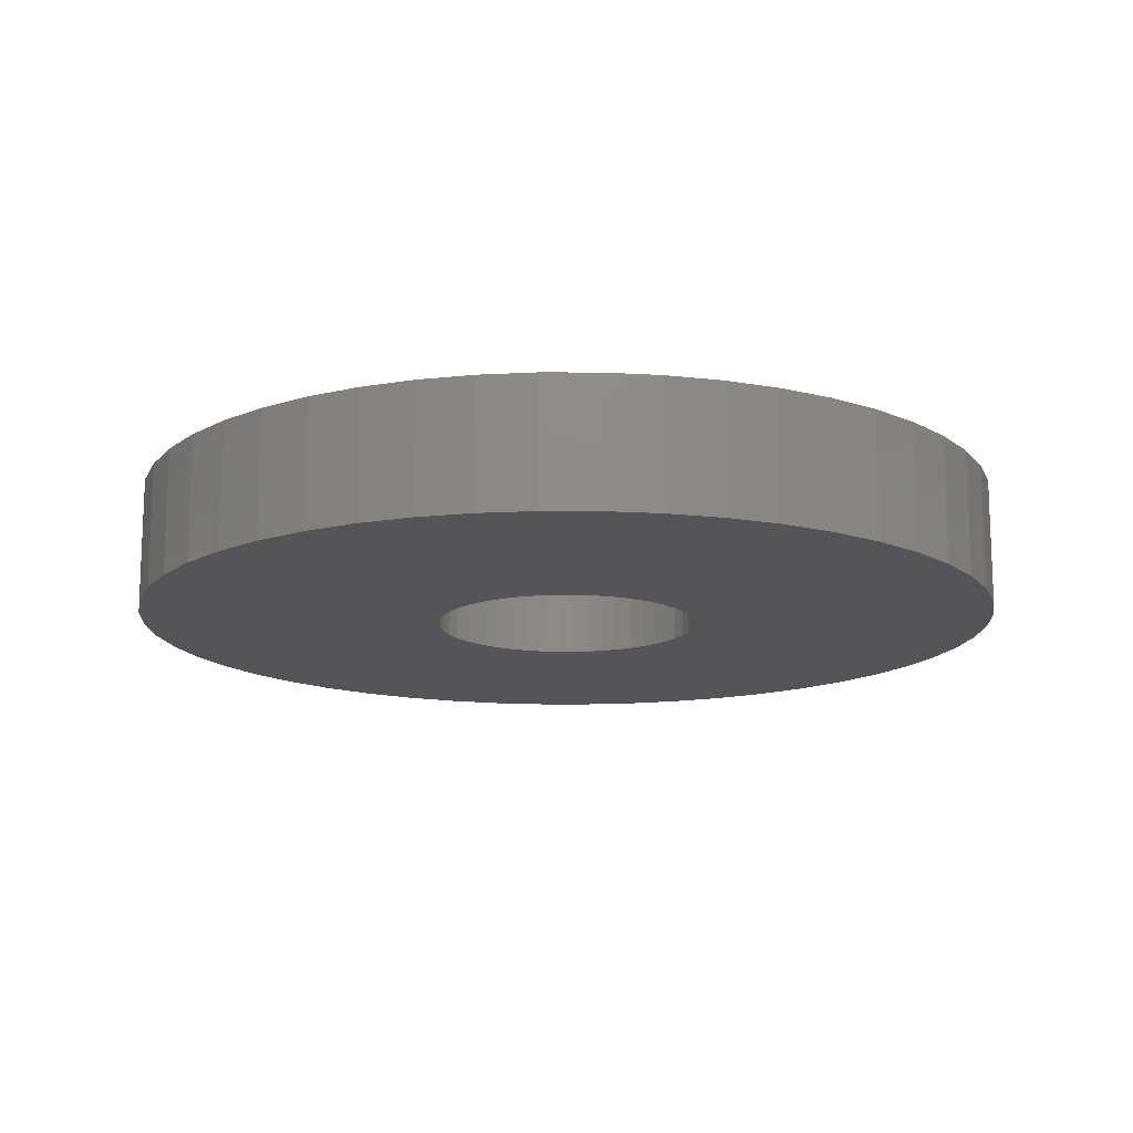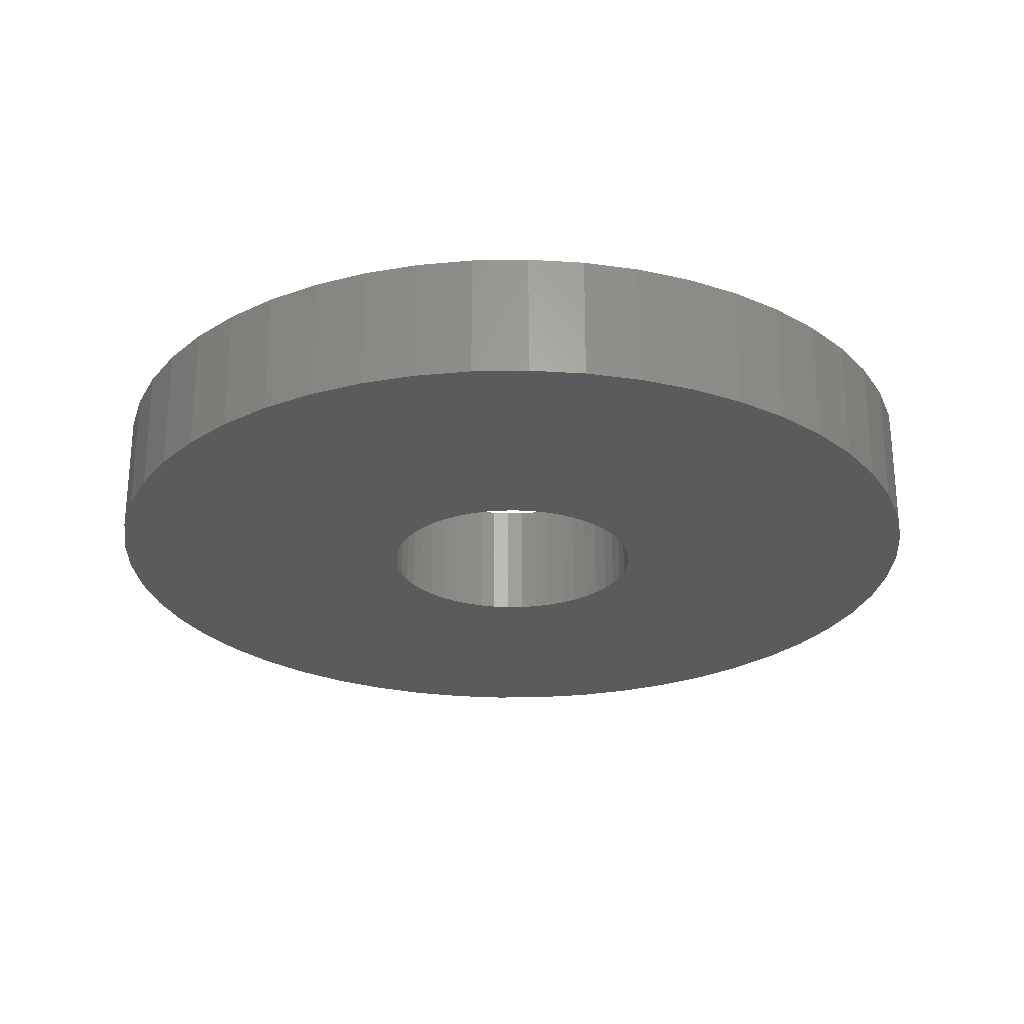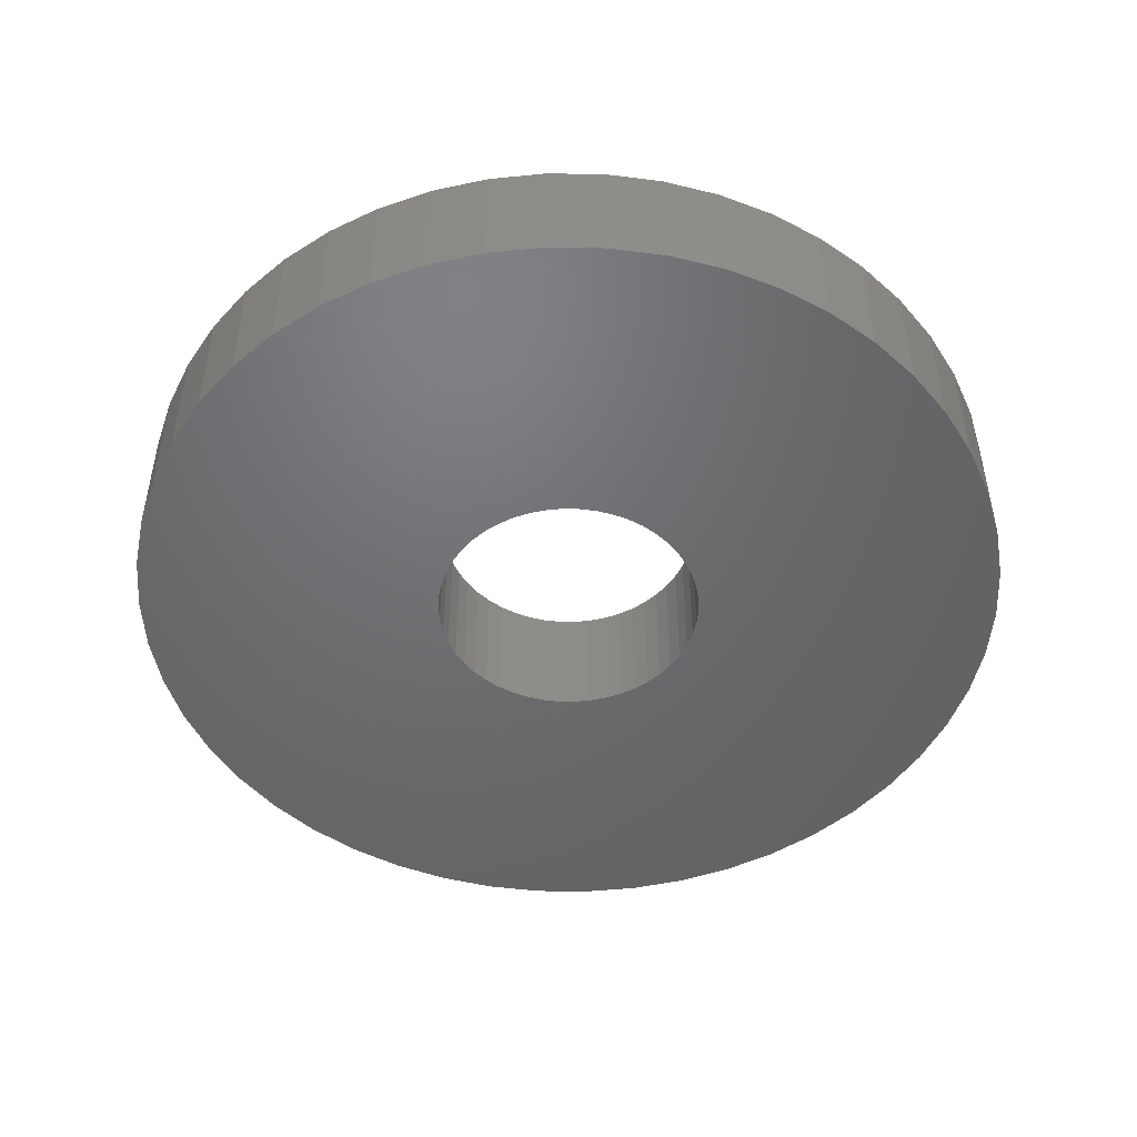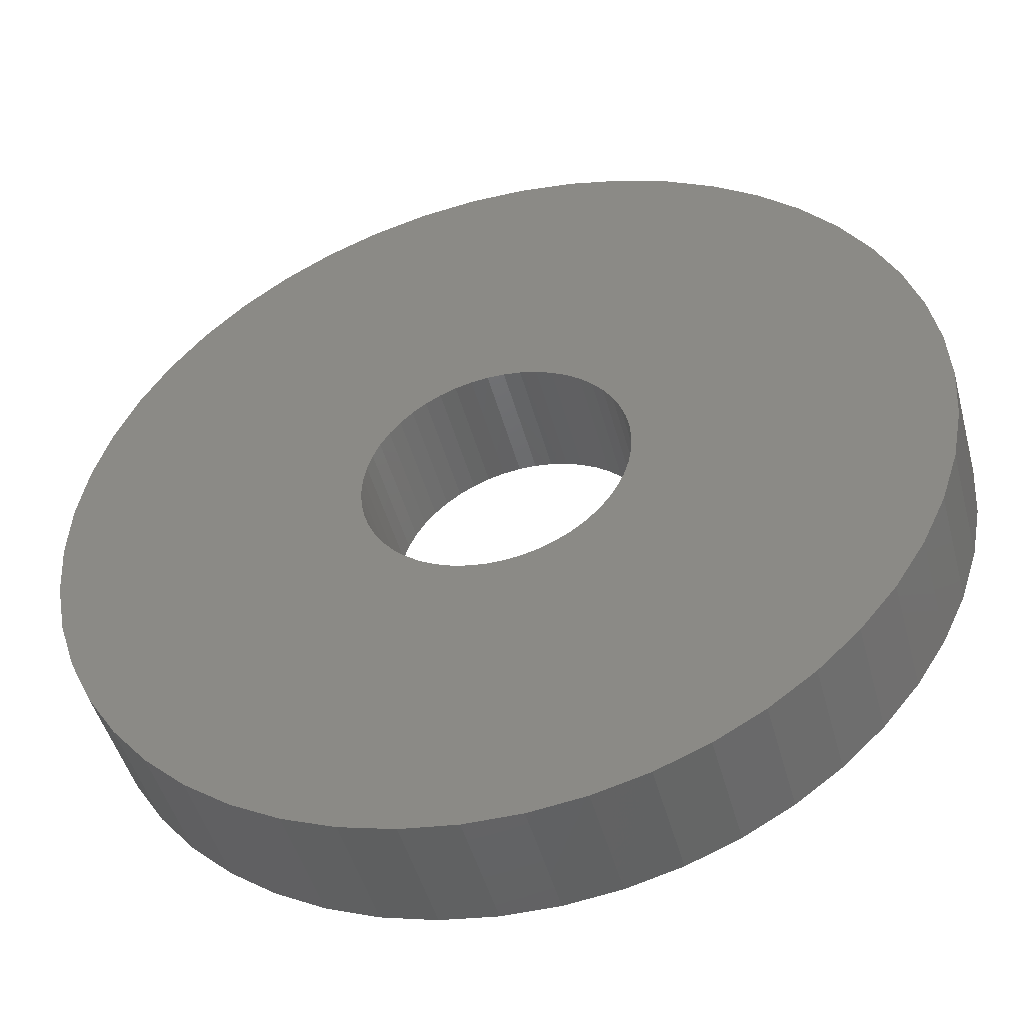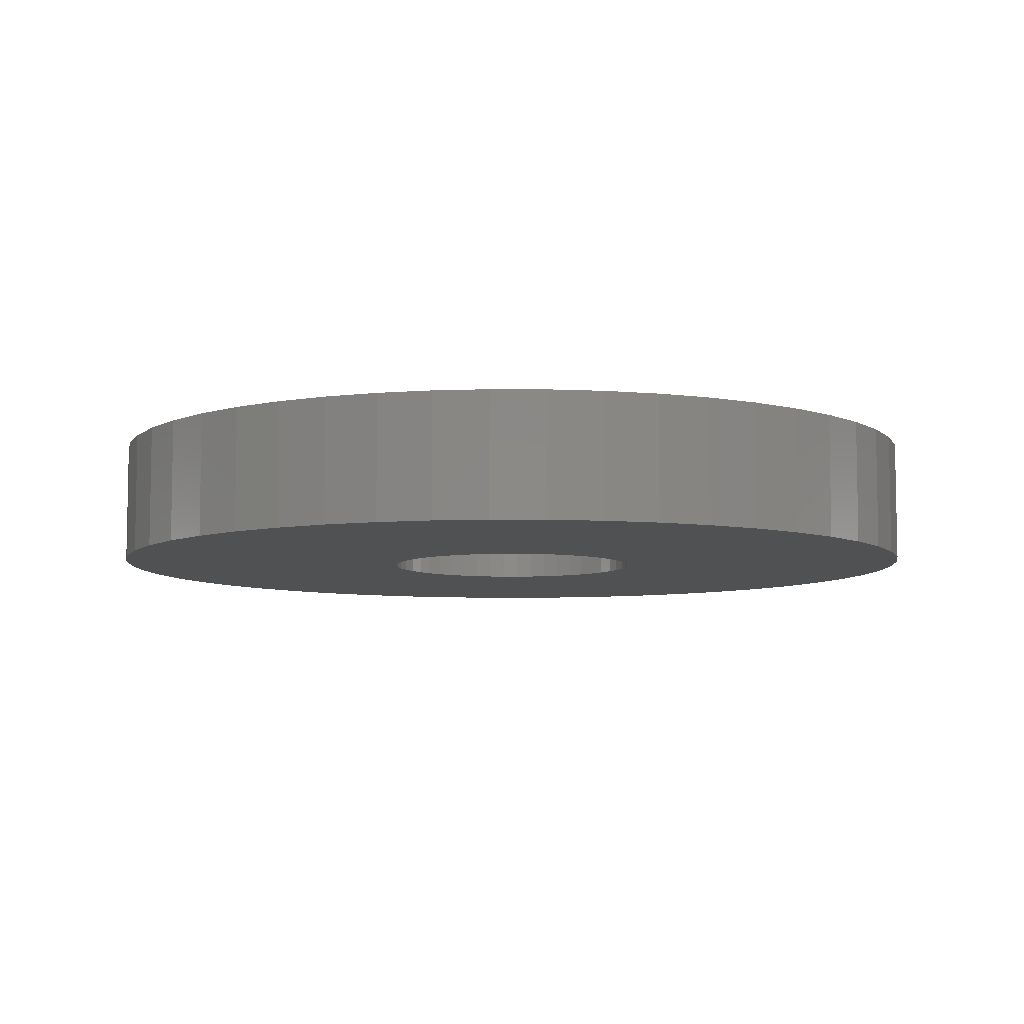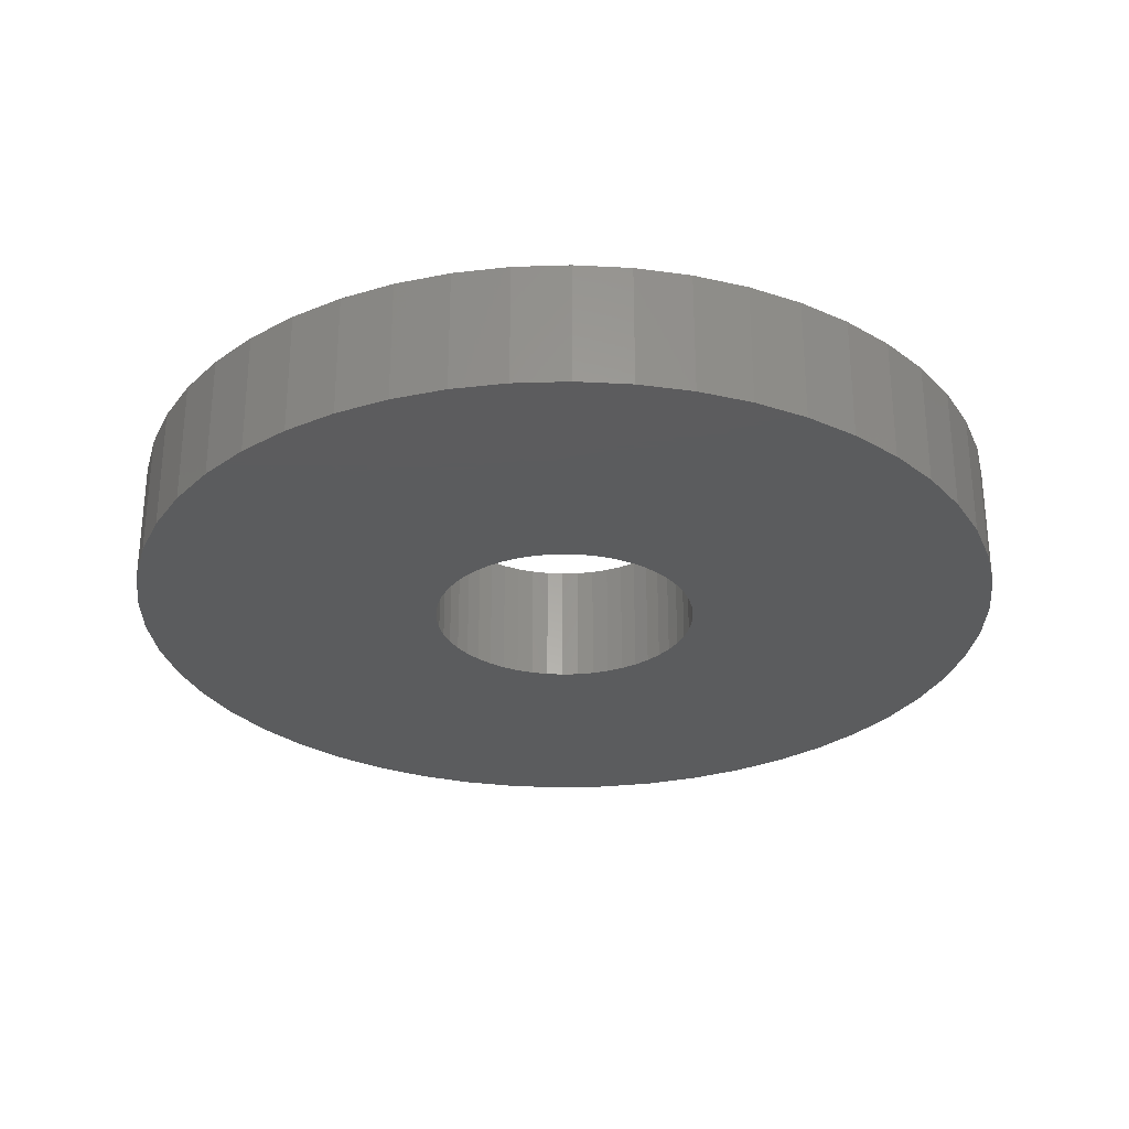
<metadata>
{"format":"stl","ext":"stl","renderer":"f3d","projection":"perspective","resolution":1024,"background":"white","views":[{"elev":-14.3,"azim":-50.8,"up":"+Z"},{"elev":-25.9,"azim":-5.7,"up":"+Z"},{"elev":-48.8,"azim":85.5,"up":"+Z"},{"elev":-47.3,"azim":-165.1,"up":"+Y"},{"elev":-7.2,"azim":56.8,"up":"+Z"},{"elev":-29.2,"azim":-177.3,"up":"+Z"}]}
</metadata>
<code>
# stl→obj: 200 verts, 400 faces
v 14 0 2
v 13.89 1.755 -2
v 13.89 1.755 2
v 14 0 -2
v -14 0 -2
v -13.89 1.755 2
v -13.89 1.755 -2
v -14 0 2
v 0.8791 13.97 -2
v -0.8791 13.97 2
v 0.8791 13.97 2
v -0.8791 13.97 -2
v -0.8791 -13.97 -2
v 0.8791 -13.97 2
v -0.8791 -13.97 2
v 0.8791 -13.97 -2
v 10.21 9.584 -2
v 8.924 10.79 2
v 10.21 9.584 2
v 8.924 10.79 -2
v -8.924 10.79 -2
v -10.21 9.584 2
v -8.924 10.79 2
v -10.21 9.584 -2
v -4.326 13.31 -2
v -5.961 12.67 2
v -4.326 13.31 2
v -5.961 12.67 -2
v 12.27 -6.745 2
v 13.02 -5.154 -2
v 13.02 -5.154 2
v 12.27 -6.745 -2
v 13.02 5.154 2
v 12.27 6.745 -2
v 12.27 6.745 2
v 13.02 5.154 -2
v 5.961 12.67 -2
v 4.326 13.31 2
v 5.961 12.67 2
v 4.326 13.31 -2
v 7.502 11.82 -2
v 7.502 11.82 2
v -13.02 5.154 -2
v -12.27 6.745 2
v -12.27 6.745 -2
v -13.02 5.154 2
v -11.33 8.229 -2
v -11.33 8.229 2
v 4.25 0 2
v 4.216 0.5327 2
v 13.56 3.482 2
v 13.89 -1.755 2
v 4.116 1.057 2
v 4.216 -0.5327 2
v 3.952 1.565 2
v 13.56 -3.482 2
v 3.724 2.047 2
v 11.33 8.229 2
v 4.116 -1.057 2
v 3.438 2.498 2
v 3.098 2.909 2
v 3.952 -1.565 2
v 2.709 3.275 2
v 2.277 3.588 2
v 3.724 -2.047 2
v 1.81 3.846 2
v 11.33 -8.229 2
v 3.438 -2.498 2
v 1.313 4.042 2
v 2.623 13.75 2
v 0.7964 4.175 2
v 0.2669 4.242 2
v -0.2669 4.242 2
v -0.7964 4.175 2
v -2.623 13.75 2
v -1.313 4.042 2
v -1.81 3.846 2
v -2.277 3.588 2
v -7.502 11.82 2
v -2.709 3.275 2
v -3.098 2.909 2
v -3.438 2.498 2
v 10.21 -9.584 2
v 3.098 -2.909 2
v 8.924 -10.79 2
v 2.709 -3.275 2
v 7.502 -11.82 2
v 2.277 -3.588 2
v 5.961 -12.67 2
v 1.81 -3.846 2
v 4.326 -13.31 2
v 1.313 -4.042 2
v 2.623 -13.75 2
v 0.7964 -4.175 2
v 0.2669 -4.242 2
v -0.2669 -4.242 2
v -0.7964 -4.175 2
v -2.623 -13.75 2
v -1.313 -4.042 2
v -4.326 -13.31 2
v -1.81 -3.846 2
v -5.961 -12.67 2
v -2.277 -3.588 2
v -7.502 -11.82 2
v -2.709 -3.275 2
v -8.924 -10.79 2
v -3.098 -2.909 2
v -10.21 -9.584 2
v -3.438 -2.498 2
v -11.33 -8.229 2
v -3.724 -2.047 2
v -12.27 -6.745 2
v -3.952 -1.565 2
v -13.02 -5.154 2
v -4.116 -1.057 2
v -13.56 -3.482 2
v -4.216 -0.5327 2
v -13.89 -1.755 2
v -4.25 0 2
v -3.724 2.047 2
v -3.952 1.565 2
v -4.116 1.057 2
v -13.56 3.482 2
v -4.216 0.5327 2
v -2.623 13.75 -2
v 13.89 -1.755 -2
v 13.56 -3.482 -2
v 4.25 0 -2
v 4.216 -0.5327 -2
v 4.116 -1.057 -2
v 4.216 0.5327 -2
v 3.952 -1.565 -2
v 13.56 3.482 -2
v 3.724 -2.047 -2
v 11.33 -8.229 -2
v 4.116 1.057 -2
v 3.438 -2.498 -2
v 10.21 -9.584 -2
v 3.098 -2.909 -2
v 8.924 -10.79 -2
v 3.952 1.565 -2
v 2.709 -3.275 -2
v 7.502 -11.82 -2
v 2.277 -3.588 -2
v 5.961 -12.67 -2
v 3.724 2.047 -2
v 1.81 -3.846 -2
v 4.326 -13.31 -2
v 11.33 8.229 -2
v 3.438 2.498 -2
v 1.313 -4.042 -2
v 2.623 -13.75 -2
v 0.7964 -4.175 -2
v 0.2669 -4.242 -2
v -0.2669 -4.242 -2
v -0.7964 -4.175 -2
v -2.623 -13.75 -2
v -1.313 -4.042 -2
v -4.326 -13.31 -2
v -1.81 -3.846 -2
v -5.961 -12.67 -2
v -2.277 -3.588 -2
v -7.502 -11.82 -2
v -2.709 -3.275 -2
v -8.924 -10.79 -2
v -3.098 -2.909 -2
v -10.21 -9.584 -2
v -11.33 -8.229 -2
v -3.438 -2.498 -2
v 3.098 2.909 -2
v 2.709 3.275 -2
v 2.277 3.588 -2
v 1.81 3.846 -2
v 1.313 4.042 -2
v 2.623 13.75 -2
v 0.7964 4.175 -2
v 0.2669 4.242 -2
v -0.2669 4.242 -2
v -0.7964 4.175 -2
v -1.313 4.042 -2
v -1.81 3.846 -2
v -2.277 3.588 -2
v -7.502 11.82 -2
v -2.709 3.275 -2
v -3.098 2.909 -2
v -3.438 2.498 -2
v -3.724 2.047 -2
v -3.952 1.565 -2
v -4.116 1.057 -2
v -13.56 3.482 -2
v -4.216 0.5327 -2
v -4.25 0 -2
v -3.724 -2.047 -2
v -12.27 -6.745 -2
v -3.952 -1.565 -2
v -13.02 -5.154 -2
v -4.116 -1.057 -2
v -13.56 -3.482 -2
v -4.216 -0.5327 -2
v -13.89 -1.755 -2
f 1 2 3
f 2 1 4
f 5 6 7
f 6 5 8
f 9 10 11
f 10 9 12
f 13 14 15
f 14 13 16
f 17 18 19
f 18 17 20
f 21 22 23
f 22 21 24
f 25 26 27
f 26 25 28
f 29 30 31
f 30 29 32
f 33 34 35
f 34 33 36
f 37 38 39
f 38 37 40
f 41 39 42
f 39 41 37
f 43 44 45
f 44 43 46
f 47 22 24
f 22 47 48
f 49 1 3
f 50 3 51
f 1 49 52
f 53 51 33
f 54 52 49
f 55 33 35
f 52 54 56
f 57 35 58
f 59 56 54
f 60 58 19
f 56 59 31
f 61 19 18
f 62 31 59
f 63 18 42
f 31 62 29
f 64 42 39
f 65 29 62
f 66 39 38
f 29 65 67
f 68 67 65
f 3 50 49
f 51 53 50
f 33 55 53
f 35 57 55
f 58 60 57
f 19 61 60
f 18 63 61
f 69 38 70
f 42 64 63
f 39 66 64
f 38 69 66
f 71 70 11
f 70 71 69
f 11 72 71
f 11 73 72
f 10 73 11
f 73 10 74
f 75 74 10
f 74 75 76
f 27 76 75
f 76 27 77
f 26 77 27
f 77 26 78
f 79 78 26
f 78 79 80
f 23 80 79
f 80 23 81
f 22 81 23
f 48 82 22
f 81 22 82
f 67 68 83
f 84 83 68
f 83 84 85
f 86 85 84
f 85 86 87
f 88 87 86
f 87 88 89
f 90 89 88
f 89 90 91
f 92 91 90
f 91 92 93
f 94 93 92
f 93 94 14
f 95 14 94
f 96 14 95
f 15 96 97
f 96 15 14
f 98 97 99
f 100 99 101
f 102 101 103
f 97 98 15
f 104 103 105
f 106 105 107
f 108 107 109
f 110 109 111
f 112 111 113
f 114 113 115
f 116 115 117
f 99 100 98
f 118 117 119
f 82 48 120
f 44 120 48
f 101 102 100
f 120 44 121
f 103 104 102
f 46 121 44
f 105 106 104
f 121 46 122
f 107 108 106
f 123 122 46
f 109 110 108
f 122 123 124
f 111 112 110
f 6 124 123
f 113 114 112
f 124 6 119
f 115 116 114
f 8 119 6
f 117 118 116
f 119 8 118
f 125 27 75
f 27 125 25
f 56 126 52
f 126 56 127
f 128 4 126
f 129 126 127
f 4 128 2
f 130 127 30
f 131 2 128
f 132 30 32
f 2 131 133
f 134 32 135
f 136 133 131
f 137 135 138
f 133 136 36
f 139 138 140
f 141 36 136
f 142 140 143
f 36 141 34
f 144 143 145
f 146 34 141
f 147 145 148
f 34 146 149
f 150 149 146
f 126 129 128
f 127 130 129
f 30 132 130
f 32 134 132
f 135 137 134
f 138 139 137
f 140 142 139
f 151 148 152
f 143 144 142
f 145 147 144
f 148 151 147
f 153 152 16
f 152 153 151
f 16 154 153
f 16 155 154
f 13 155 16
f 155 13 156
f 157 156 13
f 156 157 158
f 159 158 157
f 158 159 160
f 161 160 159
f 160 161 162
f 163 162 161
f 162 163 164
f 165 164 163
f 164 165 166
f 167 166 165
f 168 169 167
f 166 167 169
f 149 150 17
f 170 17 150
f 17 170 20
f 171 20 170
f 20 171 41
f 172 41 171
f 41 172 37
f 173 37 172
f 37 173 40
f 174 40 173
f 40 174 175
f 176 175 174
f 175 176 9
f 177 9 176
f 178 9 177
f 12 178 179
f 178 12 9
f 125 179 180
f 25 180 181
f 28 181 182
f 179 125 12
f 183 182 184
f 21 184 185
f 24 185 186
f 47 186 187
f 45 187 188
f 43 188 189
f 190 189 191
f 180 25 125
f 7 191 192
f 169 168 193
f 194 193 168
f 181 28 25
f 193 194 195
f 182 183 28
f 196 195 194
f 184 21 183
f 195 196 197
f 185 24 21
f 198 197 196
f 186 47 24
f 197 198 199
f 187 45 47
f 200 199 198
f 188 43 45
f 199 200 192
f 189 190 43
f 5 192 200
f 191 7 190
f 192 5 7
f 16 93 14
f 93 16 152
f 51 36 33
f 36 51 133
f 3 133 51
f 133 3 2
f 58 17 19
f 17 58 149
f 35 149 58
f 149 35 34
f 40 70 38
f 70 40 175
f 175 11 70
f 11 175 9
f 20 42 18
f 42 20 41
f 45 48 47
f 48 45 44
f 190 46 43
f 46 190 123
f 7 123 190
f 123 7 6
f 28 79 26
f 79 28 183
f 183 23 79
f 23 183 21
f 12 75 10
f 75 12 125
f 52 4 1
f 4 52 126
f 83 135 67
f 135 83 138
f 167 106 108
f 106 167 165
f 194 114 196
f 114 194 112
f 167 110 168
f 110 167 108
f 145 87 89
f 87 145 143
f 31 127 56
f 127 31 30
f 67 32 29
f 32 67 135
f 161 100 102
f 100 161 159
f 198 118 200
f 118 198 116
f 200 8 5
f 8 200 118
f 196 116 198
f 116 196 114
f 140 83 85
f 83 140 138
f 148 89 91
f 89 148 145
f 152 91 93
f 91 152 148
f 157 15 98
f 15 157 13
f 165 104 106
f 104 165 163
f 163 102 104
f 102 163 161
f 168 112 194
f 112 168 110
f 143 85 87
f 85 143 140
f 159 98 100
f 98 159 157
f 122 188 121
f 188 122 189
f 146 60 150
f 60 146 57
f 174 66 69
f 66 174 173
f 181 76 77
f 76 181 180
f 121 187 120
f 187 121 188
f 130 54 129
f 54 130 59
f 172 63 64
f 63 172 171
f 82 185 81
f 185 82 186
f 182 77 78
f 77 182 181
f 179 73 74
f 73 179 178
f 128 50 131
f 50 128 49
f 132 59 130
f 59 132 62
f 142 88 86
f 88 142 144
f 171 61 63
f 61 171 170
f 150 61 170
f 61 150 60
f 178 72 73
f 72 178 177
f 176 69 71
f 69 176 174
f 173 64 66
f 64 173 172
f 119 191 124
f 191 119 192
f 120 186 82
f 186 120 187
f 180 74 76
f 74 180 179
f 184 78 80
f 78 184 182
f 185 80 81
f 80 185 184
f 129 49 128
f 49 129 54
f 137 65 134
f 65 137 68
f 153 95 94
f 95 153 154
f 139 86 84
f 86 139 142
f 141 57 146
f 57 141 55
f 136 55 141
f 55 136 53
f 131 53 136
f 53 131 50
f 177 71 72
f 71 177 176
f 124 189 122
f 189 124 191
f 134 62 132
f 62 134 65
f 156 99 97
f 99 156 158
f 155 97 96
f 97 155 156
f 117 192 119
f 192 117 199
f 109 193 111
f 193 109 169
f 111 195 113
f 195 111 193
f 151 94 92
f 94 151 153
f 144 90 88
f 90 144 147
f 139 68 137
f 68 139 84
f 162 105 103
f 105 162 164
f 158 101 99
f 101 158 160
f 154 96 95
f 96 154 155
f 107 169 109
f 169 107 166
f 164 107 105
f 107 164 166
f 160 103 101
f 103 160 162
f 113 197 115
f 197 113 195
f 115 199 117
f 199 115 197
f 147 92 90
f 92 147 151

</code>
